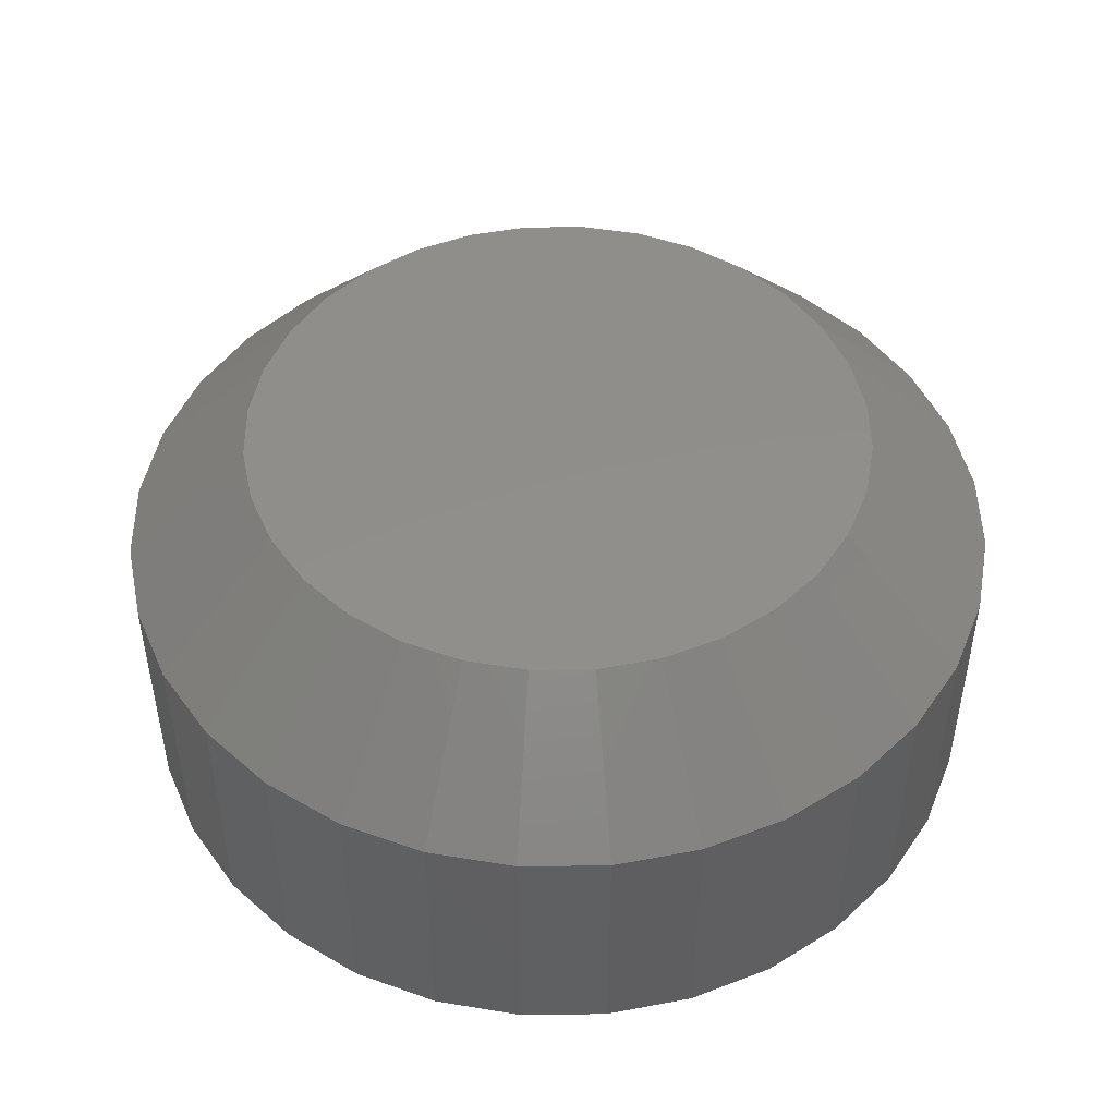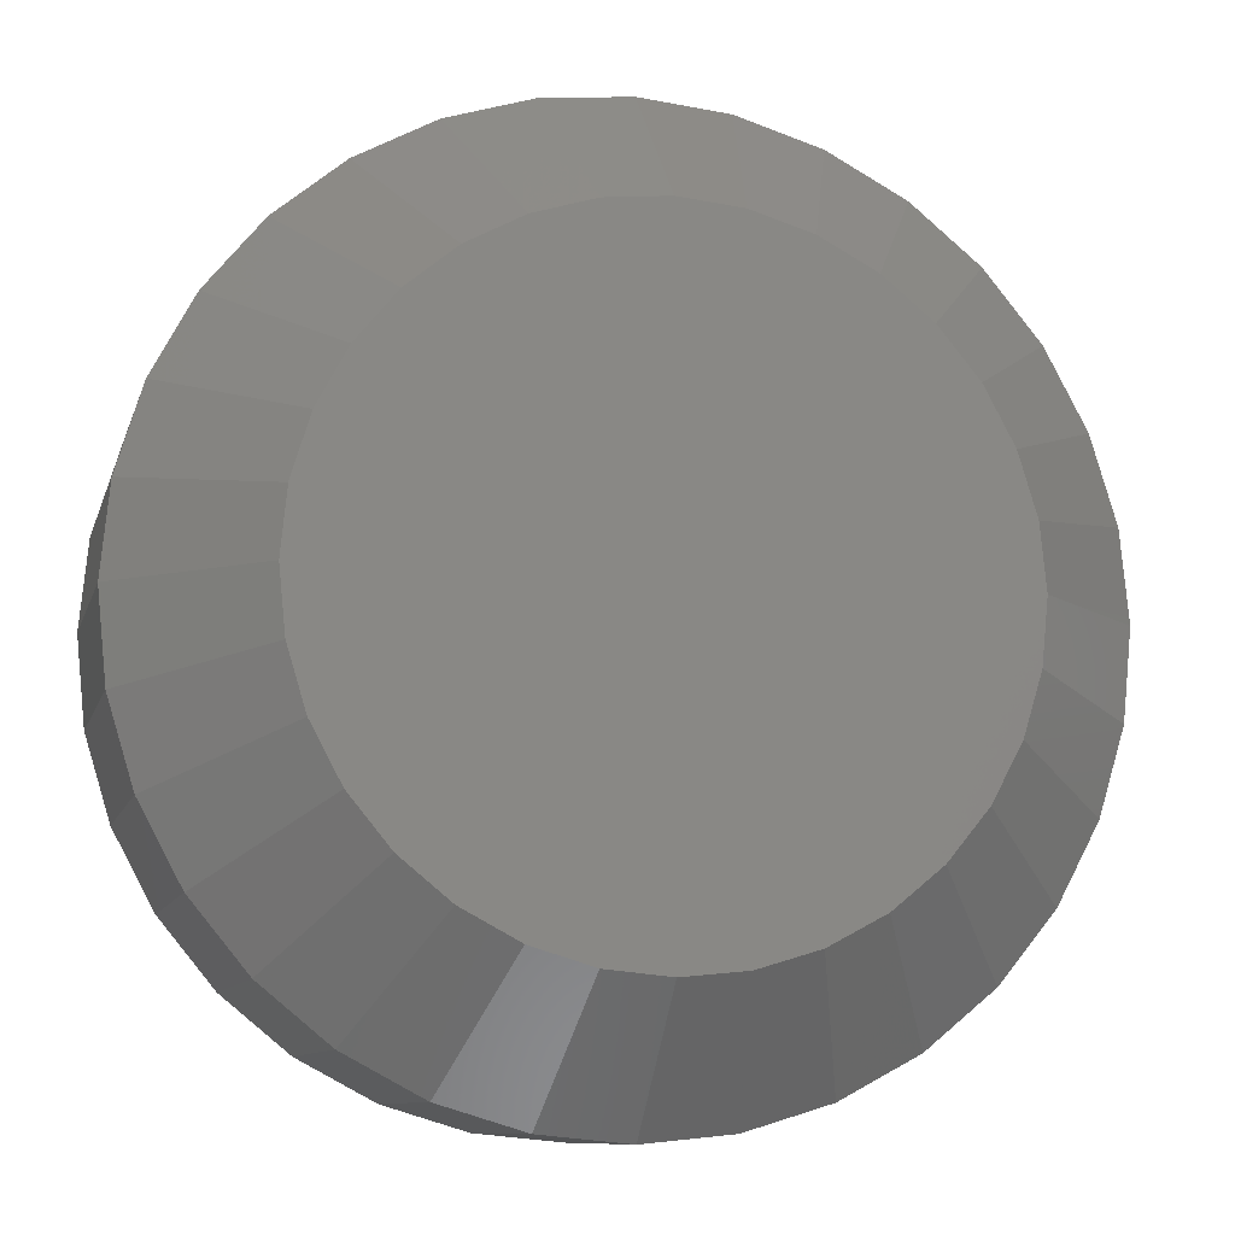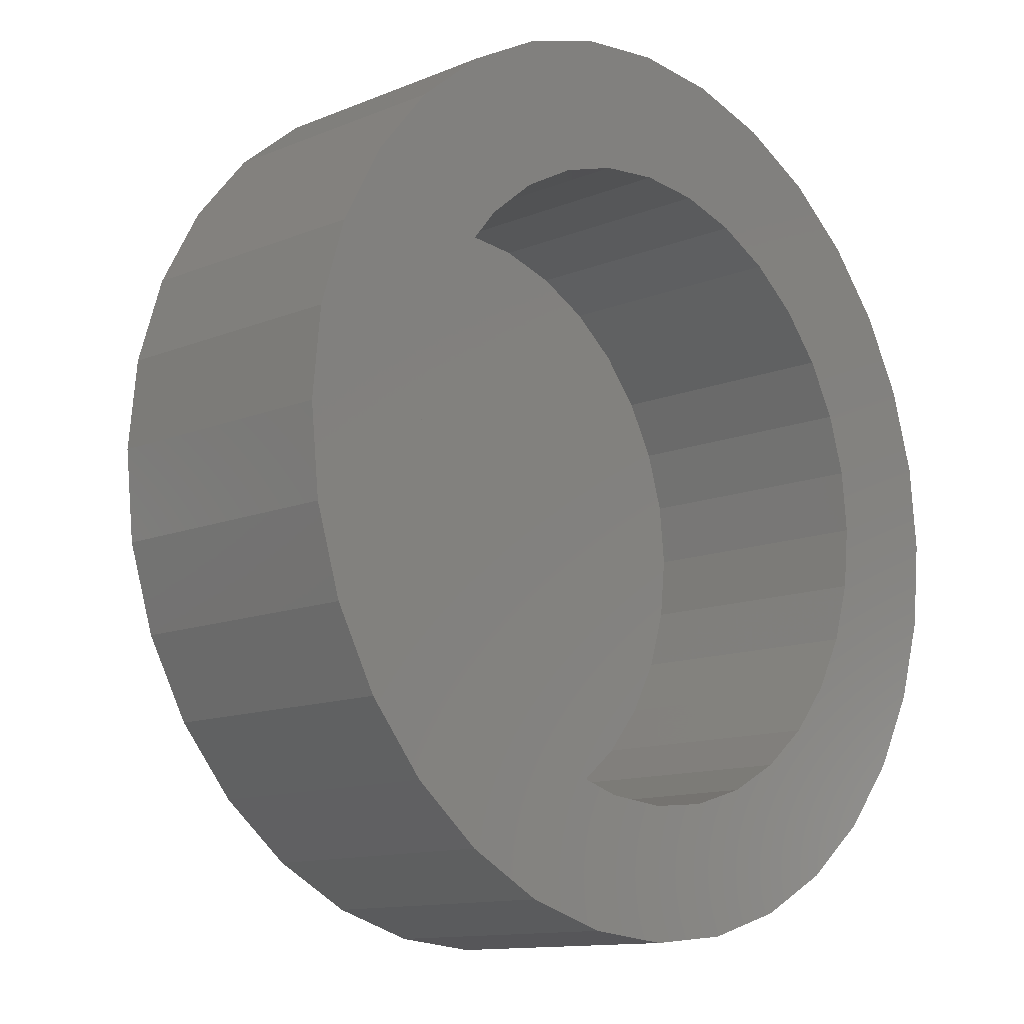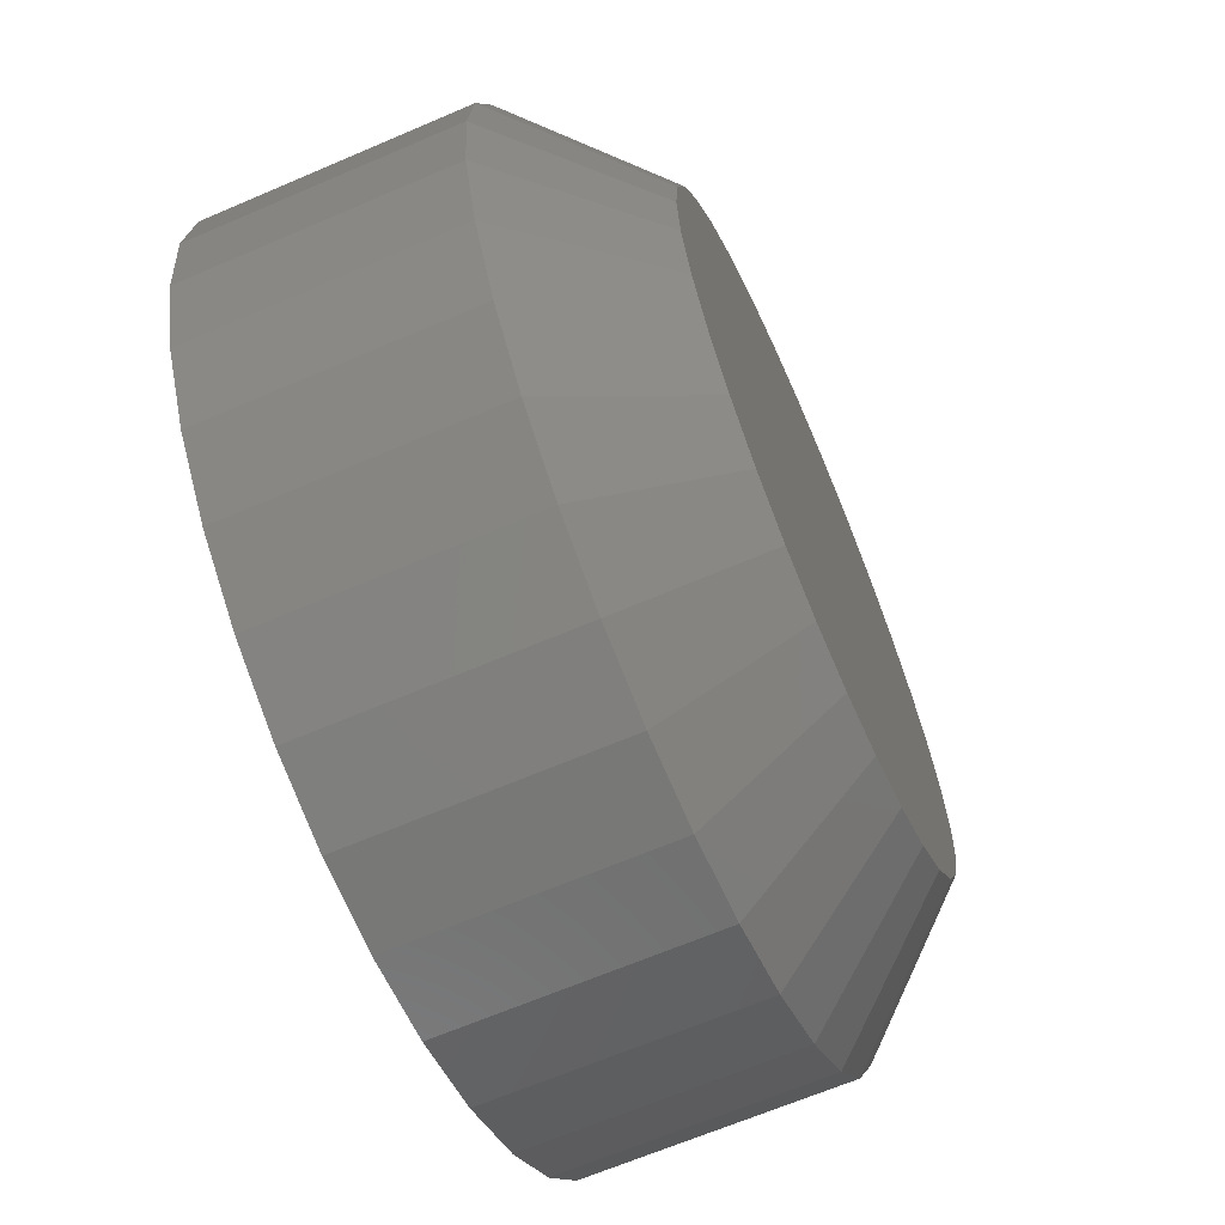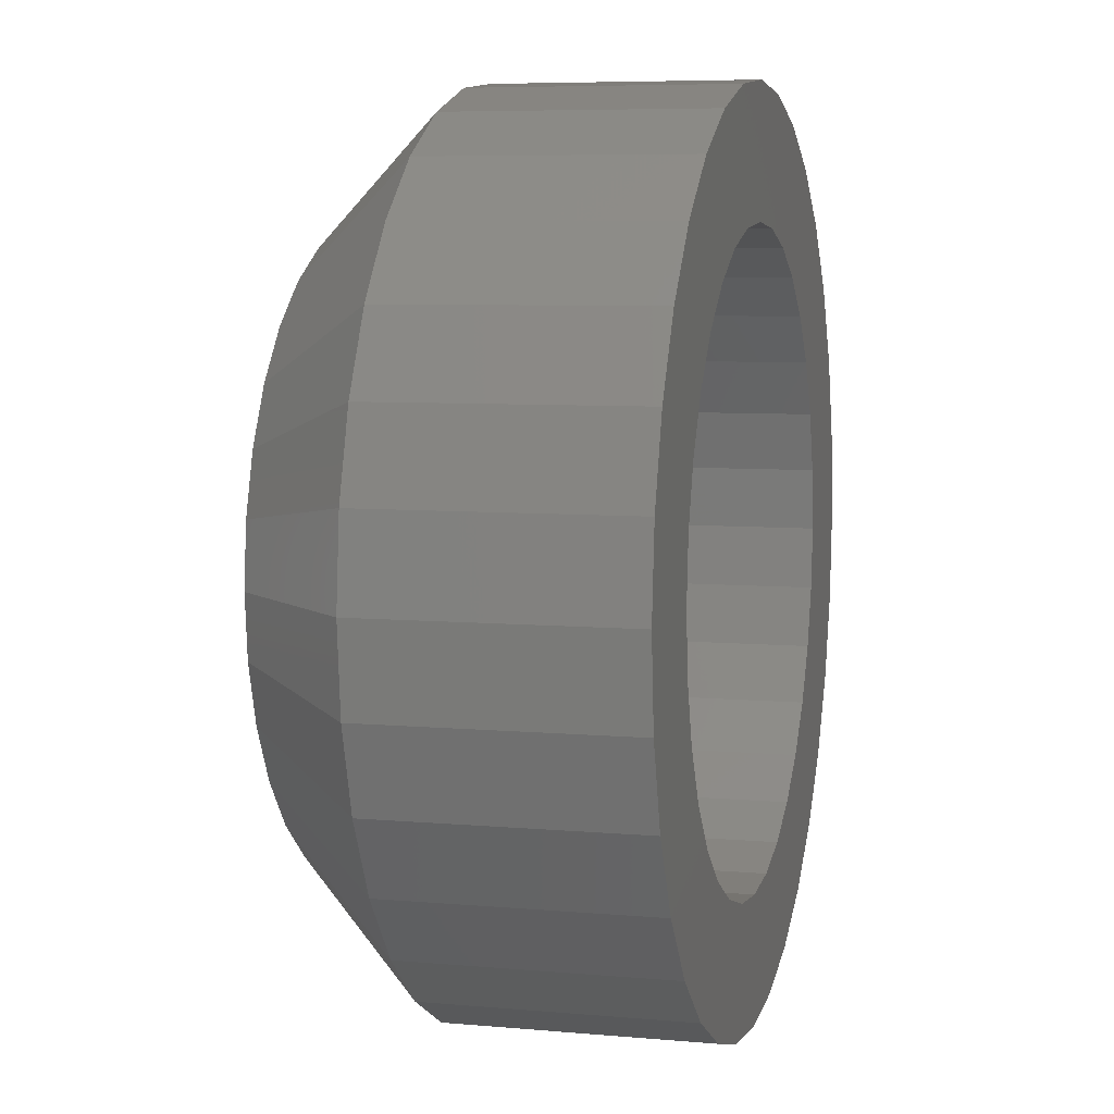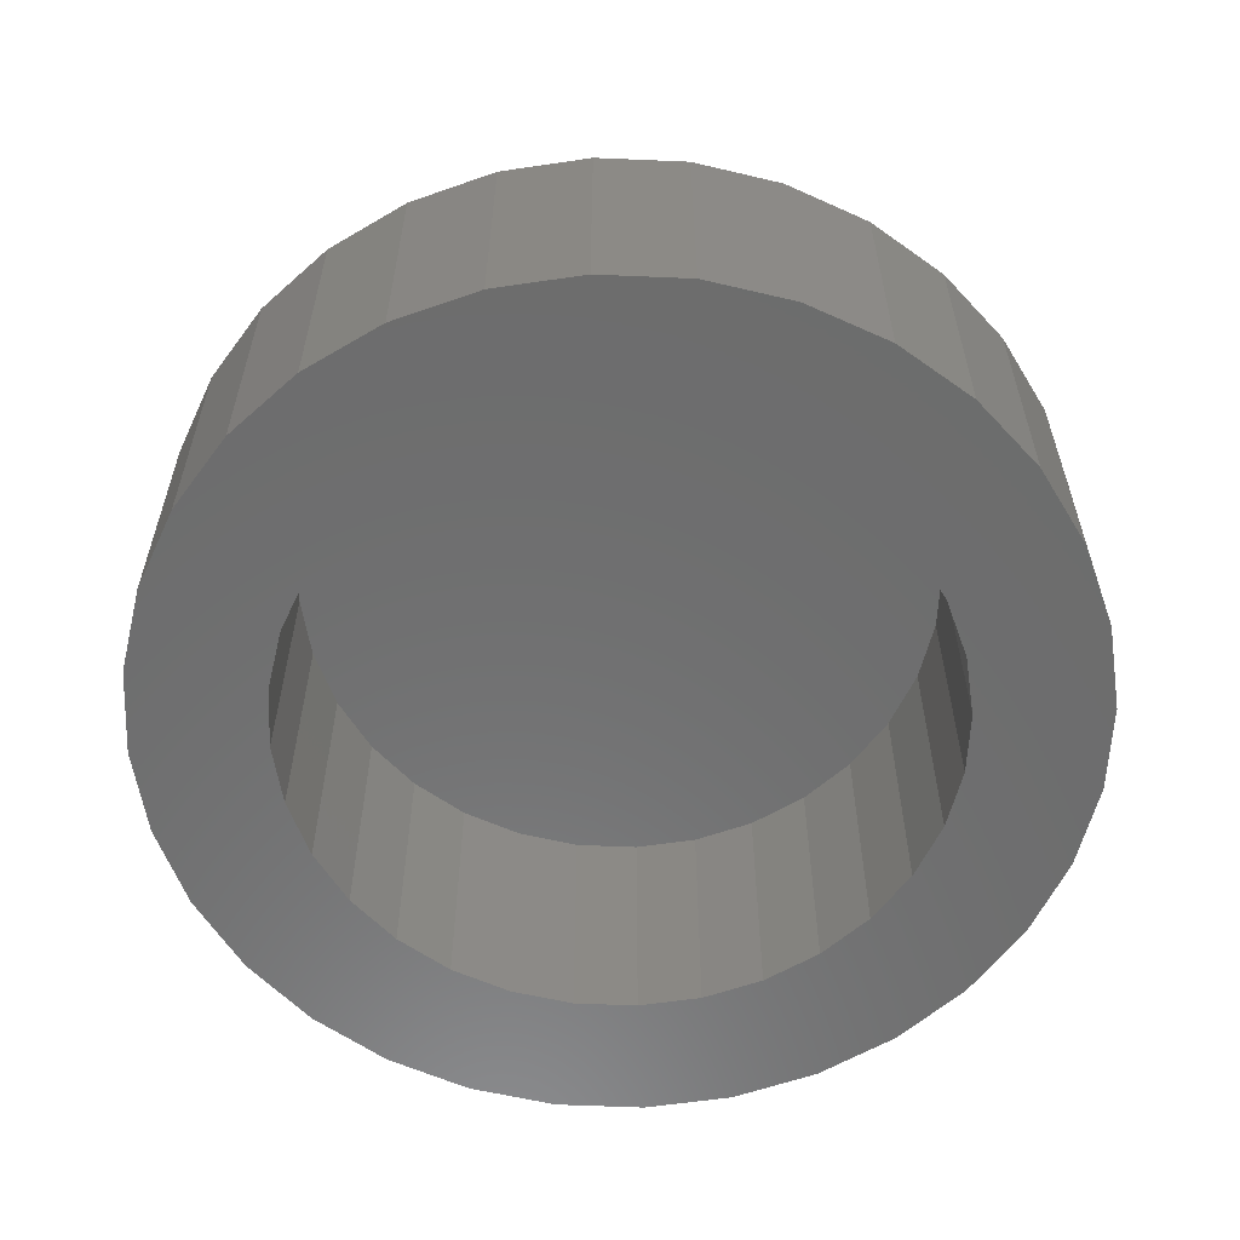
<metadata>
{"format":"stl","ext":"stl","renderer":"f3d","projection":"perspective","resolution":1024,"background":"white","views":[{"elev":47.7,"azim":-17.6,"up":"+Z"},{"elev":-9.7,"azim":-13.8,"up":"+Y"},{"elev":-12.2,"azim":134.1,"up":"+Y"},{"elev":-65.6,"azim":-66.6,"up":"+Y"},{"elev":6.7,"azim":104.8,"up":"+Y"},{"elev":-58.9,"azim":-86.9,"up":"+Z"}]}
</metadata>
<code>
# stl→obj: 160 verts, 316 faces
v 0.3424 -0.07533 0
v 0.3424 -0.07533 0.01562
v 0.343 -0.07007 0
v 0.343 -0.07007 0.01562
v 0.3445 -0.06501 0
v 0.3445 -0.06501 0.01562
v 0.347 -0.06034 0
v 0.347 -0.06034 0.01562
v 0.3503 -0.05626 0
v 0.3503 -0.05626 0.01562
v 0.3544 -0.0529 0
v 0.3544 -0.0529 0.01562
v 0.3591 -0.05041 0
v 0.3591 -0.05041 0.01562
v 0.3641 -0.04887 0
v 0.3641 -0.04887 0.01562
v 0.3694 -0.04836 0
v 0.3694 -0.04836 0.01562
v 0.3747 -0.04887 0
v 0.3747 -0.04887 0.01562
v 0.3797 -0.05041 0
v 0.3797 -0.05041 0.01562
v 0.3844 -0.0529 0
v 0.3844 -0.0529 0.01562
v 0.3885 -0.05626 0
v 0.3885 -0.05626 0.01562
v 0.3918 -0.06034 0
v 0.3918 -0.06034 0.01562
v 0.3943 -0.06501 0
v 0.3943 -0.06501 0.01562
v 0.3959 -0.07007 0
v 0.3959 -0.07007 0.01562
v 0.3964 -0.07533 0
v 0.3964 -0.07533 0.01562
v 0.3959 -0.08059 0
v 0.3959 -0.08059 0.01562
v 0.3943 -0.08565 0
v 0.3943 -0.08565 0.01562
v 0.3918 -0.09031 0
v 0.3918 -0.09031 0.01562
v 0.3885 -0.0944 0
v 0.3885 -0.0944 0.01562
v 0.3844 -0.09776 0
v 0.3844 -0.09776 0.01562
v 0.3797 -0.1002 0
v 0.3797 -0.1002 0.01562
v 0.3747 -0.1018 0
v 0.3747 -0.1018 0.01562
v 0.3694 -0.1023 0
v 0.3694 -0.1023 0.01562
v 0.3641 -0.1018 0
v 0.3641 -0.1018 0.01562
v 0.3591 -0.1002 0
v 0.3591 -0.1002 0.01562
v 0.3544 -0.09776 0
v 0.3544 -0.09776 0.01562
v 0.3503 -0.0944 0
v 0.3503 -0.0944 0.01562
v 0.347 -0.09031 0
v 0.347 -0.09031 0.01562
v 0.3445 -0.08565 0
v 0.3445 -0.08565 0.01562
v 0.343 -0.08059 0
v 0.343 -0.08059 0.01562
v 0.3694 -0.05617 0.02344
v 0.3657 -0.05654 0.02344
v 0.3621 -0.05763 0.02344
v 0.3731 -0.05654 0.02344
v 0.3767 -0.05763 0.02344
v 0.3588 -0.0594 0.02344
v 0.3801 -0.0594 0.02344
v 0.3559 -0.06178 0.02344
v 0.383 -0.06178 0.02344
v 0.3535 -0.06468 0.02344
v 0.3853 -0.06468 0.02344
v 0.3517 -0.068 0.02344
v 0.3871 -0.068 0.02344
v 0.3506 -0.07159 0.02344
v 0.3882 -0.07159 0.02344
v 0.3882 -0.07907 0.02344
v 0.3517 -0.08266 0.02344
v 0.3871 -0.08266 0.02344
v 0.3535 -0.08597 0.02344
v 0.3853 -0.08597 0.02344
v 0.3559 -0.08888 0.02344
v 0.383 -0.08888 0.02344
v 0.3588 -0.09126 0.02344
v 0.3801 -0.09126 0.02344
v 0.3621 -0.09303 0.02344
v 0.3767 -0.09303 0.02344
v 0.3657 -0.09412 0.02344
v 0.3694 -0.09449 0.02344
v 0.3731 -0.09412 0.02344
v 0.3886 -0.07533 0.02344
v 0.3502 -0.07533 0.02344
v 0.3506 -0.07907 0.02344
v 0.3657 -0.05654 0
v 0.3621 -0.05763 0
v 0.3588 -0.0594 0
v 0.3559 -0.06178 0
v 0.3535 -0.06468 0
v 0.3517 -0.068 0
v 0.3506 -0.07159 0
v 0.3506 -0.07907 0
v 0.3517 -0.08266 0
v 0.3535 -0.08597 0
v 0.3559 -0.08888 0
v 0.3588 -0.09126 0
v 0.3621 -0.09303 0
v 0.3657 -0.09412 0
v 0.383 -0.06178 0
v 0.3801 -0.0594 0
v 0.3853 -0.06468 0
v 0.3871 -0.068 0
v 0.3882 -0.07159 0
v 0.3886 -0.07533 0
v 0.3871 -0.08266 0
v 0.3882 -0.07907 0
v 0.3853 -0.08597 0
v 0.383 -0.08888 0
v 0.3801 -0.09126 0
v 0.3767 -0.09303 0
v 0.3731 -0.09412 0
v 0.3502 -0.07533 0
v 0.3694 -0.09449 0
v 0.3767 -0.05763 0
v 0.3731 -0.05654 0
v 0.3694 -0.05617 0
v 0.3731 -0.09412 0.01562
v 0.3767 -0.09303 0.01562
v 0.3801 -0.09126 0.01562
v 0.383 -0.08888 0.01562
v 0.3853 -0.08597 0.01562
v 0.3871 -0.08266 0.01562
v 0.3882 -0.07907 0.01562
v 0.3886 -0.07533 0.01562
v 0.3694 -0.09449 0.01562
v 0.3657 -0.09412 0.01562
v 0.3621 -0.09303 0.01562
v 0.3588 -0.09126 0.01562
v 0.3559 -0.08888 0.01562
v 0.3535 -0.08597 0.01562
v 0.3517 -0.08266 0.01562
v 0.3506 -0.07907 0.01562
v 0.3502 -0.07533 0.01562
v 0.3657 -0.05654 0.01562
v 0.3621 -0.05763 0.01562
v 0.3588 -0.0594 0.01562
v 0.3559 -0.06178 0.01562
v 0.3535 -0.06468 0.01562
v 0.3517 -0.068 0.01562
v 0.3506 -0.07159 0.01562
v 0.3694 -0.05617 0.01562
v 0.3731 -0.05654 0.01562
v 0.3767 -0.05763 0.01562
v 0.3801 -0.0594 0.01562
v 0.383 -0.06178 0.01562
v 0.3853 -0.06468 0.01562
v 0.3871 -0.068 0.01562
v 0.3882 -0.07159 0.01562
f 1 2 3
f 3 2 4
f 3 4 5
f 5 4 6
f 5 6 7
f 7 6 8
f 7 8 9
f 9 8 10
f 9 10 11
f 11 10 12
f 11 12 13
f 13 12 14
f 13 14 15
f 15 14 16
f 15 16 17
f 17 16 18
f 17 18 19
f 19 18 20
f 19 20 21
f 21 20 22
f 21 22 23
f 23 22 24
f 23 24 25
f 25 24 26
f 25 26 27
f 27 26 28
f 27 28 29
f 29 28 30
f 29 30 31
f 31 30 32
f 31 32 33
f 33 32 34
f 33 34 35
f 35 34 36
f 35 36 37
f 37 36 38
f 37 38 39
f 39 38 40
f 39 40 41
f 41 40 42
f 41 42 43
f 43 42 44
f 43 44 45
f 45 44 46
f 45 46 47
f 47 46 48
f 47 48 49
f 49 48 50
f 49 50 51
f 51 50 52
f 51 52 53
f 53 52 54
f 53 54 55
f 55 54 56
f 55 56 57
f 57 56 58
f 57 58 59
f 59 58 60
f 59 60 61
f 61 60 62
f 61 62 63
f 63 62 64
f 63 64 1
f 1 64 2
f 65 66 67
f 68 65 67
f 68 67 69
f 69 67 70
f 69 70 71
f 71 70 72
f 71 72 73
f 73 72 74
f 73 74 75
f 75 74 76
f 75 76 77
f 77 76 78
f 77 78 79
f 80 81 82
f 82 81 83
f 82 83 84
f 84 83 85
f 84 85 86
f 86 85 87
f 86 87 88
f 88 87 89
f 88 89 90
f 90 89 91
f 90 91 92
f 90 92 93
f 79 78 94
f 94 78 95
f 94 95 80
f 80 95 96
f 80 96 81
f 95 78 2
f 78 4 2
f 34 32 94
f 32 79 94
f 32 30 77
f 79 32 77
f 28 26 75
f 75 30 28
f 77 30 75
f 24 22 69
f 71 24 69
f 71 73 24
f 20 18 68
f 68 22 20
f 69 22 68
f 16 14 67
f 66 16 67
f 66 65 16
f 12 10 70
f 70 14 12
f 67 14 70
f 8 6 76
f 74 8 76
f 74 72 8
f 78 6 4
f 76 6 78
f 73 75 26
f 26 24 73
f 65 68 18
f 18 16 65
f 72 70 10
f 10 8 72
f 94 80 34
f 80 36 34
f 2 64 95
f 64 96 95
f 64 62 81
f 96 64 81
f 60 58 83
f 83 62 60
f 81 62 83
f 56 54 89
f 87 56 89
f 87 85 56
f 52 50 91
f 91 54 52
f 89 54 91
f 48 46 90
f 93 48 90
f 93 92 48
f 44 42 88
f 88 46 44
f 90 46 88
f 40 38 82
f 84 40 82
f 84 86 40
f 80 38 36
f 82 38 80
f 85 83 58
f 58 56 85
f 92 91 50
f 50 48 92
f 86 88 42
f 42 40 86
f 13 15 17
f 97 13 17
f 11 13 97
f 9 11 97
f 9 97 98
f 98 7 9
f 99 7 98
f 7 99 100
f 100 5 7
f 101 5 100
f 5 101 102
f 102 3 5
f 103 3 102
f 63 104 105
f 105 61 63
f 106 61 105
f 59 61 106
f 59 106 107
f 108 59 107
f 57 59 108
f 57 108 109
f 110 57 109
f 110 55 57
f 111 112 27
f 113 111 27
f 29 113 27
f 114 113 29
f 31 114 29
f 31 115 114
f 115 31 116
f 117 118 35
f 37 117 35
f 119 117 37
f 120 119 37
f 39 120 37
f 121 120 39
f 122 121 39
f 41 122 39
f 123 122 41
f 43 123 41
f 47 49 45
f 33 35 118
f 33 118 116
f 33 116 31
f 1 3 103
f 1 103 124
f 1 124 104
f 1 104 63
f 125 123 43
f 125 43 45
f 125 45 49
f 125 49 51
f 125 51 53
f 125 53 55
f 125 55 110
f 25 27 112
f 25 112 126
f 25 126 127
f 25 127 23
f 128 97 17
f 128 17 19
f 128 19 21
f 128 21 23
f 128 23 127
f 125 129 123
f 123 129 130
f 123 130 122
f 122 130 131
f 122 131 121
f 121 131 132
f 121 132 120
f 120 132 133
f 120 133 119
f 119 133 134
f 119 134 117
f 117 134 135
f 117 135 118
f 118 135 136
f 118 136 116
f 129 125 137
f 137 125 110
f 137 110 138
f 138 110 109
f 138 109 139
f 139 109 108
f 139 108 140
f 140 108 107
f 140 107 141
f 141 107 106
f 141 106 142
f 142 106 105
f 142 105 143
f 143 105 104
f 143 104 144
f 144 104 124
f 144 124 145
f 128 146 97
f 97 146 147
f 97 147 98
f 98 147 148
f 98 148 99
f 99 148 149
f 99 149 100
f 100 149 150
f 100 150 101
f 101 150 151
f 101 151 102
f 102 151 152
f 102 152 103
f 103 152 145
f 103 145 124
f 146 128 153
f 153 128 127
f 153 127 154
f 154 127 126
f 154 126 155
f 155 126 112
f 155 112 156
f 156 112 111
f 156 111 157
f 157 111 113
f 157 113 158
f 158 113 114
f 158 114 159
f 159 114 115
f 159 115 160
f 160 115 116
f 160 116 136
f 147 146 153
f 147 153 154
f 155 147 154
f 148 147 155
f 156 148 155
f 149 148 156
f 157 149 156
f 150 149 157
f 158 150 157
f 151 150 158
f 159 151 158
f 152 151 159
f 160 152 159
f 134 143 135
f 142 143 134
f 133 142 134
f 141 142 133
f 132 141 133
f 140 141 132
f 131 140 132
f 139 140 131
f 130 139 131
f 138 139 130
f 137 138 130
f 129 137 130
f 143 144 135
f 135 144 145
f 135 145 136
f 136 145 152
f 136 152 160

</code>
